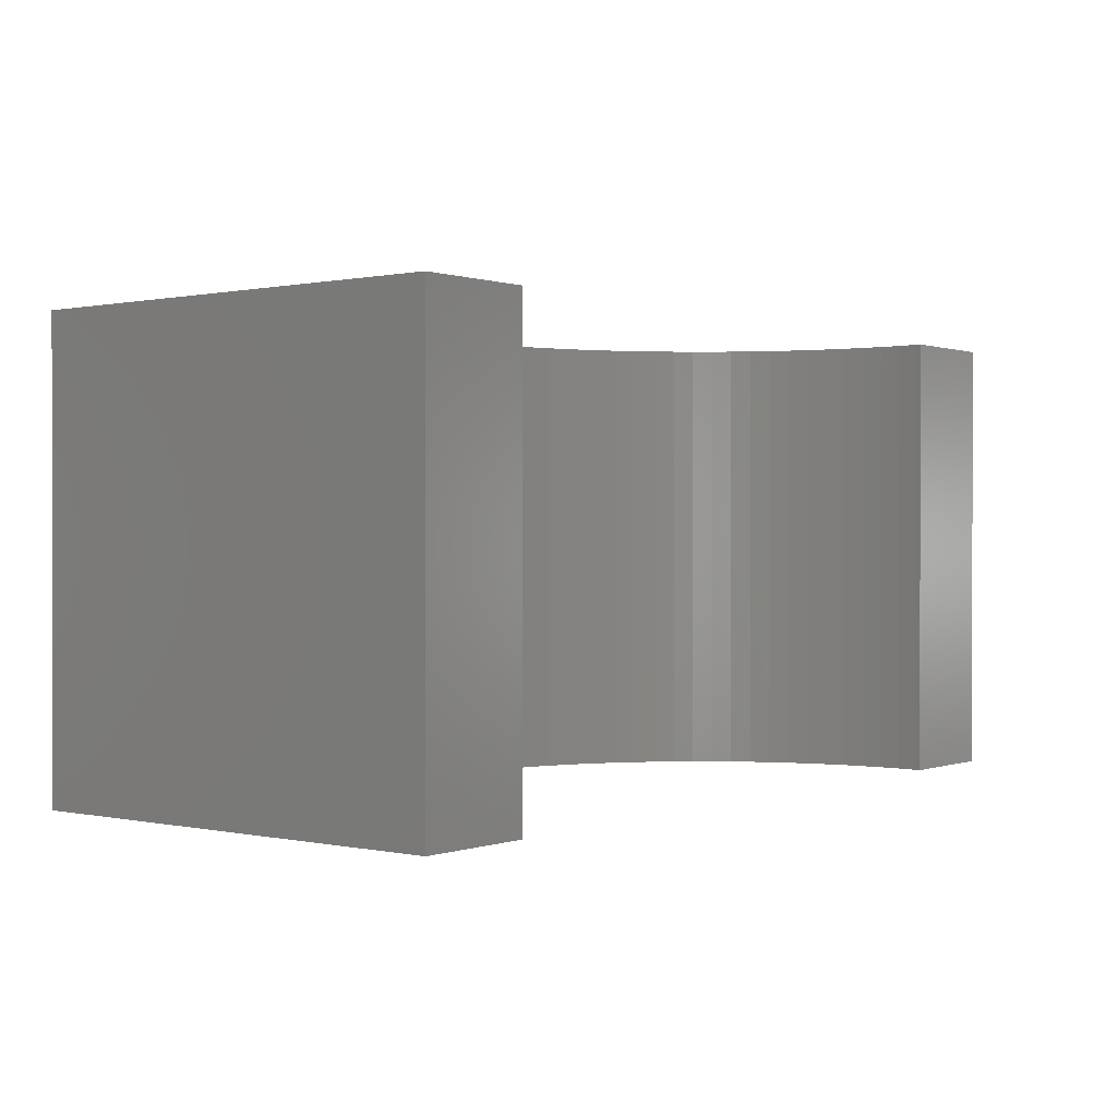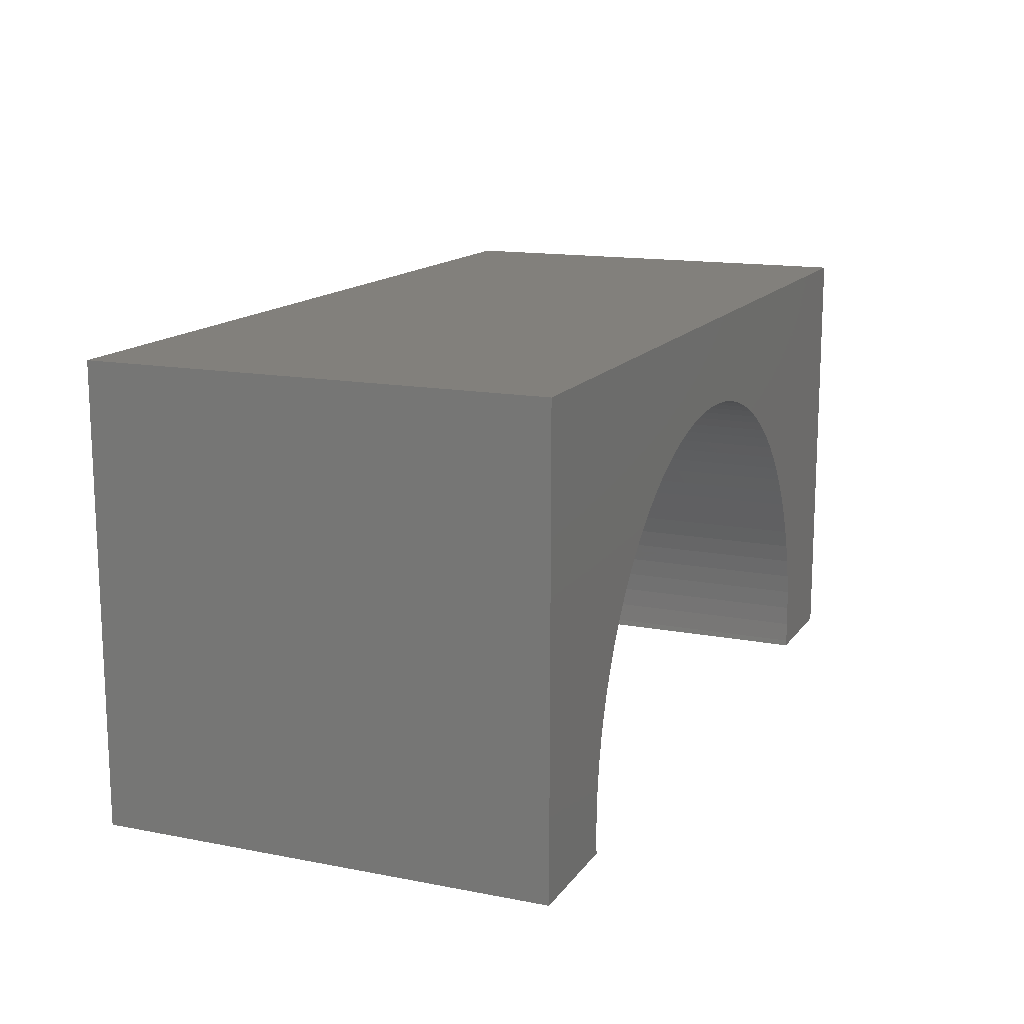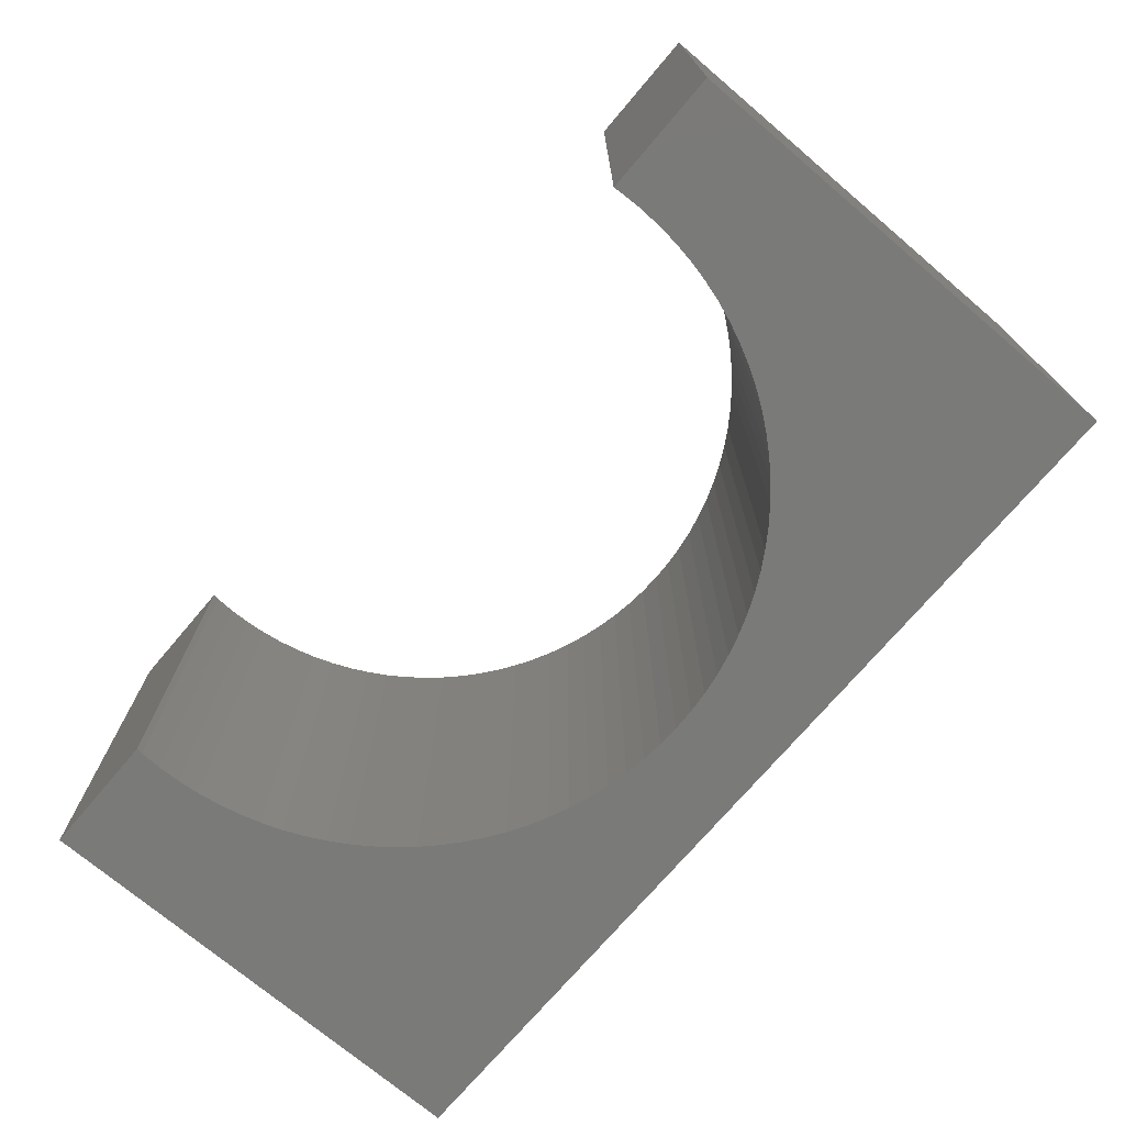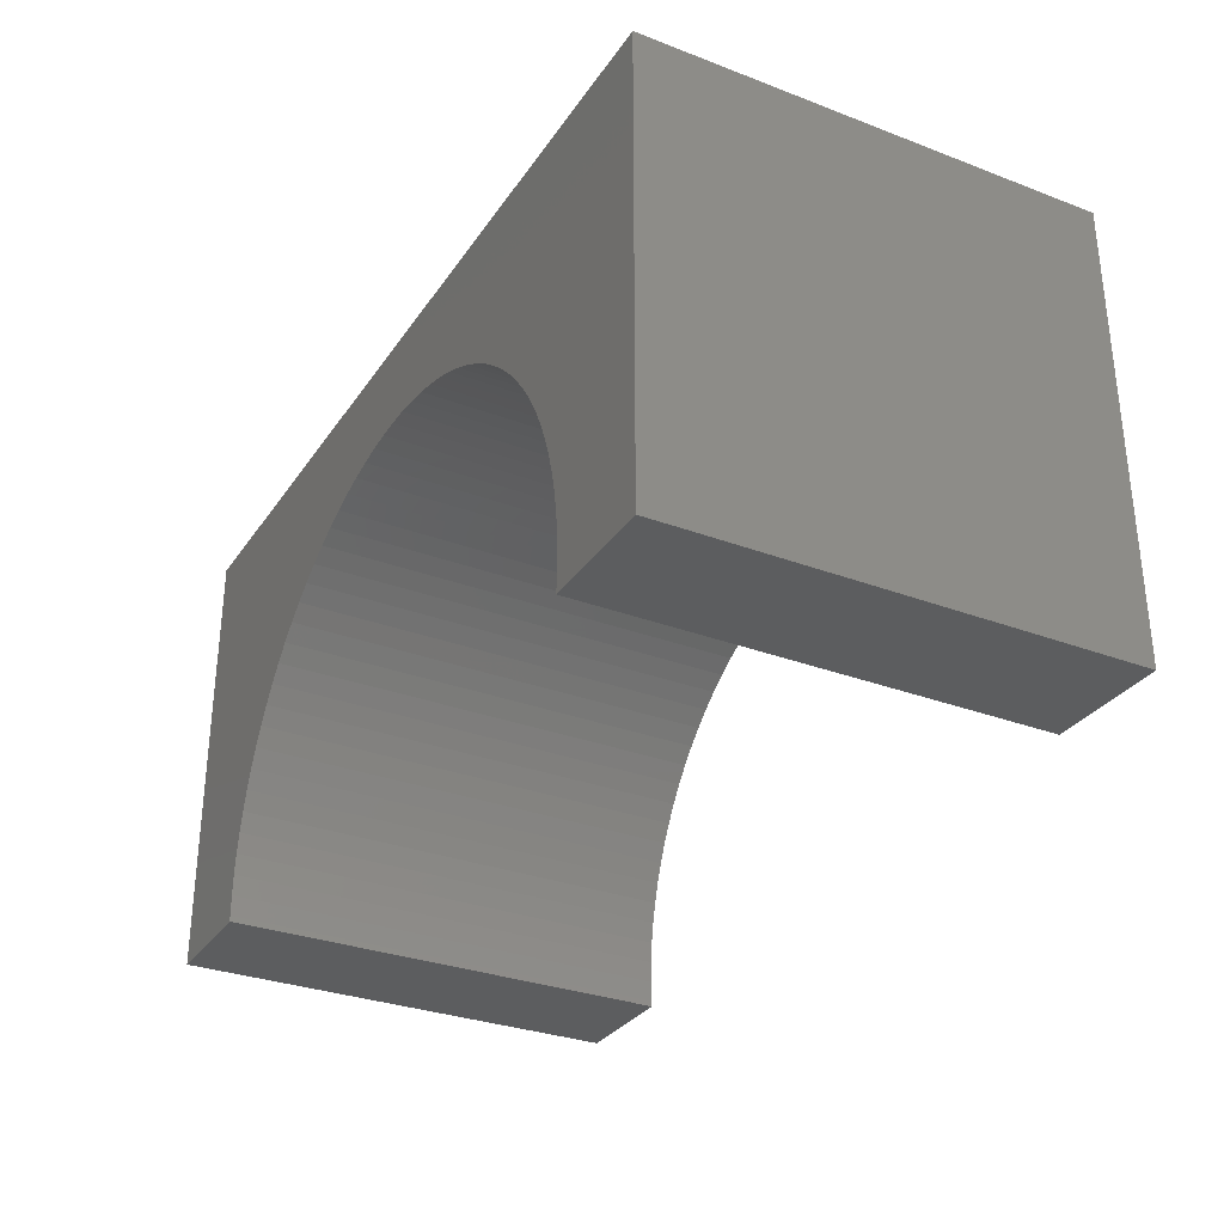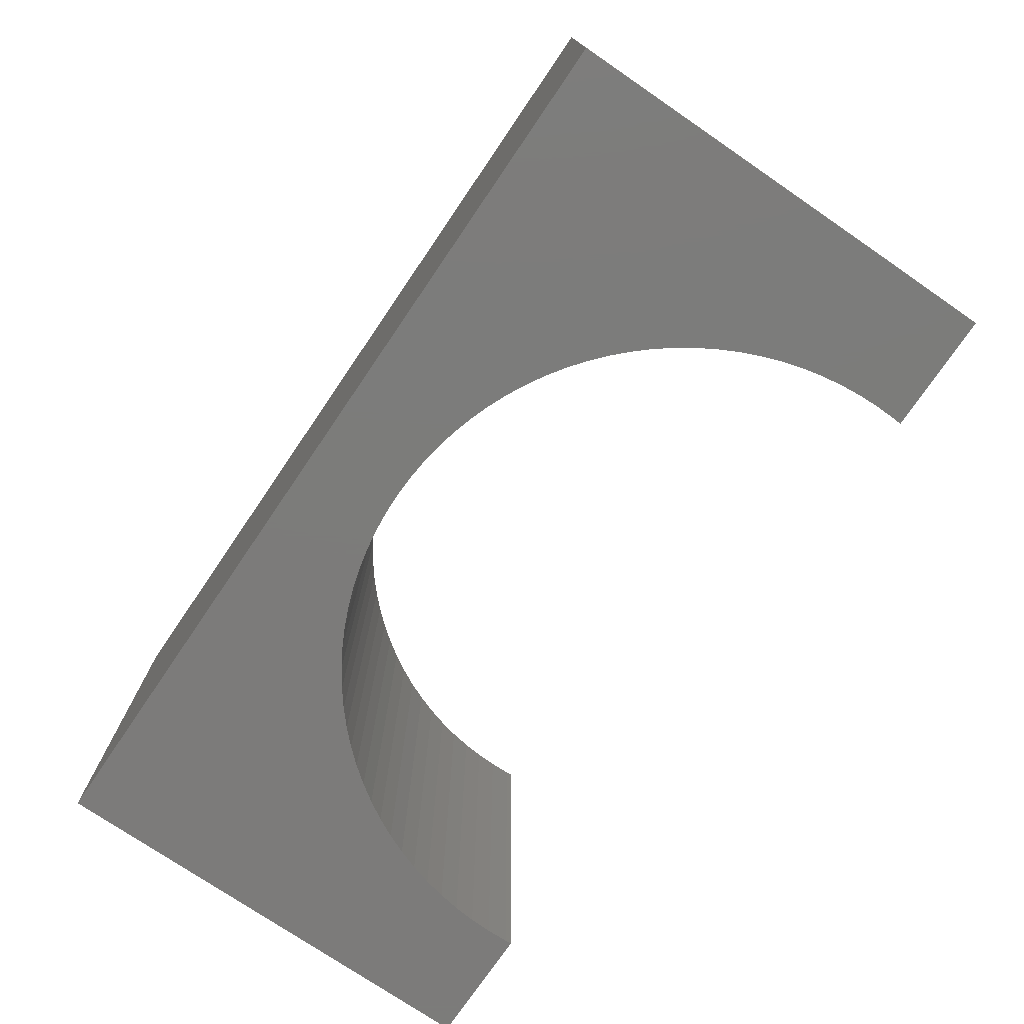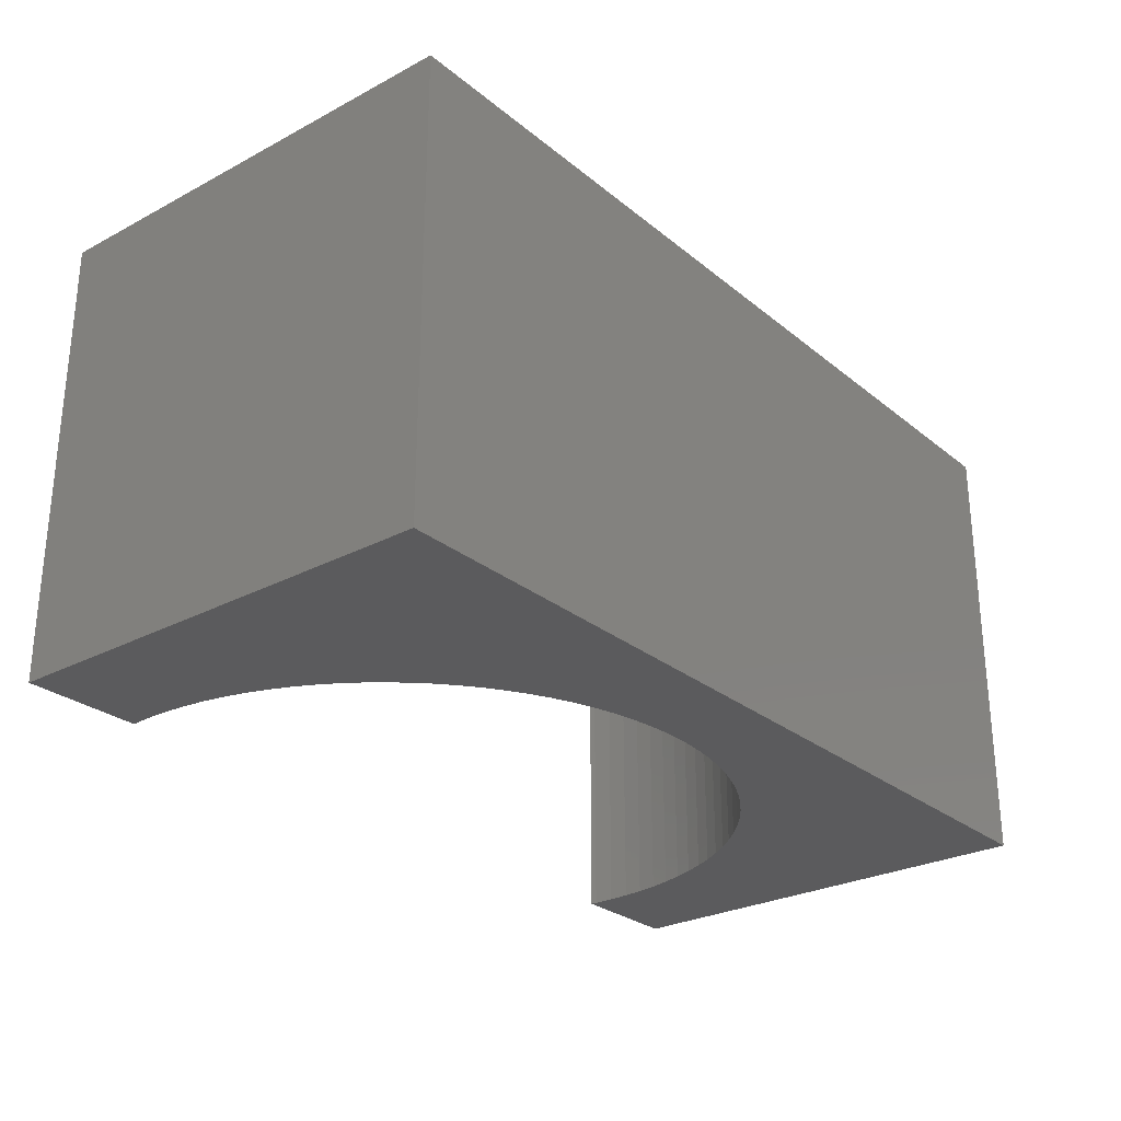
<metadata>
{"format":"stl","ext":"stl","renderer":"f3d","projection":"perspective","resolution":1024,"background":"white","views":[{"elev":0.5,"azim":128.3,"up":"+Y"},{"elev":14.4,"azim":-67.1,"up":"+Z"},{"elev":-72.8,"azim":-130.3,"up":"+Y"},{"elev":-31.0,"azim":-118.4,"up":"+Z"},{"elev":-75.1,"azim":55.7,"up":"+Y"},{"elev":-27.2,"azim":-50.9,"up":"+Y"}]}
</metadata>
<code>
# stl→obj: 118 verts, 232 faces
v -5 -2.5 -2.5
v -5 2.5 2.5
v -5 2.5 -2.5
v -5 -2.5 2.5
v 5 -2.5 2.5
v 5 2.5 2.5
v 5 2.5 -2.5
v 5 -2.5 -2.5
v 0 2.5 1.5
v 0.2323 2.5 1.493
v 0.4637 2.5 1.471
v 0.6933 2.5 1.434
v 0.9202 2.5 1.384
v 1.143 2.5 1.319
v 1.362 2.5 1.24
v 1.575 2.5 1.148
v 1.782 2.5 1.042
v 1.983 2.5 0.924
v 2.175 2.5 0.7934
v 2.358 2.5 0.6509
v 2.533 2.5 0.4972
v 2.697 2.5 0.3328
v 2.851 2.5 0.1585
v 2.993 2.5 -0.02519
v 3.124 2.5 -0.2174
v 3.242 2.5 -0.4175
v 3.348 2.5 -0.6246
v 3.44 2.5 -0.8379
v 3.519 2.5 -1.057
v 3.584 2.5 -1.28
v 3.634 2.5 -1.507
v 3.671 2.5 -1.736
v 3.693 2.5 -1.968
v 3.7 2.5 -2.2
v 3.693 2.5 -2.432
v 3.686 2.5 -2.5
v -0.2323 2.5 1.493
v -0.4637 2.5 1.471
v -0.6933 2.5 1.434
v -0.9202 2.5 1.384
v -1.143 2.5 1.319
v -1.362 2.5 1.24
v -1.575 2.5 1.148
v -1.782 2.5 1.042
v -1.983 2.5 0.924
v -2.175 2.5 0.7934
v -2.358 2.5 0.6509
v -2.533 2.5 0.4972
v -2.697 2.5 0.3328
v -2.851 2.5 0.1585
v -2.993 2.5 -0.02519
v -3.124 2.5 -0.2174
v -3.242 2.5 -0.4175
v -3.348 2.5 -0.6246
v -3.44 2.5 -0.8379
v -3.519 2.5 -1.057
v -3.584 2.5 -1.28
v -3.634 2.5 -1.507
v -3.671 2.5 -1.736
v -3.693 2.5 -1.968
v -3.7 2.5 -2.2
v -3.693 2.5 -2.432
v -3.686 2.5 -2.5
v -3.686 -2.5 -2.5
v 3.686 -2.5 -2.5
v 0 -2.5 1.5
v -0.2323 -2.5 1.493
v -0.4637 -2.5 1.471
v -0.6933 -2.5 1.434
v -0.9202 -2.5 1.384
v -1.143 -2.5 1.319
v -1.362 -2.5 1.24
v -1.575 -2.5 1.148
v -1.782 -2.5 1.042
v -1.983 -2.5 0.924
v -2.175 -2.5 0.7934
v -2.358 -2.5 0.6509
v -2.533 -2.5 0.4972
v -2.697 -2.5 0.3328
v -2.851 -2.5 0.1585
v -2.993 -2.5 -0.02519
v -3.124 -2.5 -0.2174
v -3.242 -2.5 -0.4175
v -3.348 -2.5 -0.6246
v -3.44 -2.5 -0.8379
v -3.519 -2.5 -1.057
v -3.584 -2.5 -1.28
v -3.634 -2.5 -1.507
v -3.671 -2.5 -1.736
v -3.693 -2.5 -1.968
v -3.7 -2.5 -2.2
v -3.693 -2.5 -2.432
v 0.2323 -2.5 1.493
v 0.4637 -2.5 1.471
v 0.6933 -2.5 1.434
v 0.9202 -2.5 1.384
v 1.143 -2.5 1.319
v 1.362 -2.5 1.24
v 1.575 -2.5 1.148
v 1.782 -2.5 1.042
v 1.983 -2.5 0.924
v 2.175 -2.5 0.7934
v 2.358 -2.5 0.6509
v 2.533 -2.5 0.4972
v 2.697 -2.5 0.3328
v 2.851 -2.5 0.1585
v 2.993 -2.5 -0.02519
v 3.124 -2.5 -0.2174
v 3.242 -2.5 -0.4175
v 3.348 -2.5 -0.6246
v 3.44 -2.5 -0.8379
v 3.519 -2.5 -1.057
v 3.584 -2.5 -1.28
v 3.634 -2.5 -1.507
v 3.671 -2.5 -1.736
v 3.693 -2.5 -1.968
v 3.7 -2.5 -2.2
v 3.693 -2.5 -2.432
f 1 2 3
f 2 1 4
f 2 5 6
f 5 2 4
f 5 7 6
f 7 5 8
f 6 9 2
f 6 10 9
f 6 11 10
f 6 12 11
f 6 13 12
f 6 14 13
f 6 15 14
f 6 16 15
f 6 17 16
f 6 18 17
f 6 19 18
f 6 20 19
f 6 21 20
f 6 22 21
f 6 23 22
f 6 24 23
f 6 25 24
f 6 26 25
f 6 27 26
f 6 28 27
f 7 28 6
f 28 7 29
f 29 7 30
f 30 7 31
f 31 7 32
f 32 7 33
f 33 7 34
f 34 7 35
f 35 7 36
f 37 2 9
f 38 2 37
f 39 2 38
f 40 2 39
f 41 2 40
f 42 2 41
f 43 2 42
f 44 2 43
f 45 2 44
f 46 2 45
f 47 2 46
f 48 2 47
f 49 2 48
f 50 2 49
f 51 2 50
f 52 2 51
f 53 2 52
f 54 2 53
f 55 2 54
f 3 55 56
f 3 56 57
f 3 57 58
f 3 58 59
f 3 59 60
f 3 60 61
f 3 61 62
f 3 62 63
f 55 3 2
f 1 63 64
f 63 1 3
f 65 7 8
f 7 65 36
f 4 66 5
f 4 67 66
f 4 68 67
f 4 69 68
f 4 70 69
f 4 71 70
f 4 72 71
f 4 73 72
f 4 74 73
f 4 75 74
f 4 76 75
f 4 77 76
f 4 78 77
f 4 79 78
f 4 80 79
f 4 81 80
f 4 82 81
f 4 83 82
f 4 84 83
f 4 85 84
f 1 85 4
f 85 1 86
f 86 1 87
f 87 1 88
f 88 1 89
f 89 1 90
f 90 1 91
f 91 1 92
f 92 1 64
f 93 5 66
f 94 5 93
f 95 5 94
f 96 5 95
f 97 5 96
f 98 5 97
f 99 5 98
f 100 5 99
f 101 5 100
f 102 5 101
f 103 5 102
f 104 5 103
f 105 5 104
f 106 5 105
f 107 5 106
f 108 5 107
f 109 5 108
f 110 5 109
f 111 5 110
f 8 111 112
f 8 112 113
f 8 113 114
f 8 114 115
f 8 115 116
f 8 116 117
f 8 117 118
f 8 118 65
f 111 8 5
f 117 33 34
f 33 117 116
f 116 32 33
f 32 116 115
f 90 61 60
f 61 90 91
f 66 10 93
f 10 66 9
f 105 21 22
f 21 105 104
f 78 47 77
f 47 78 48
f 111 27 28
f 27 111 110
f 69 38 68
f 38 69 39
f 110 26 27
f 26 110 109
f 106 22 23
f 22 106 105
f 95 13 96
f 13 95 12
f 103 21 104
f 21 103 20
f 80 51 50
f 51 80 81
f 83 54 53
f 54 83 84
f 81 52 51
f 52 81 82
f 86 57 56
f 57 86 87
f 87 58 57
f 58 87 88
f 75 44 74
f 44 75 45
f 77 46 76
f 46 77 47
f 68 37 67
f 37 68 38
f 114 30 31
f 30 114 113
f 112 28 29
f 28 112 111
f 113 29 30
f 29 113 112
f 107 23 24
f 23 107 106
f 94 12 95
f 12 94 11
f 96 14 97
f 14 96 13
f 98 16 99
f 16 98 15
f 100 18 101
f 18 100 17
f 88 59 58
f 59 88 89
f 82 53 52
f 53 82 83
f 84 55 54
f 55 84 85
f 76 45 75
f 45 76 46
f 74 43 73
f 43 74 44
f 72 41 71
f 41 72 42
f 70 39 69
f 39 70 40
f 67 9 66
f 9 67 37
f 91 62 61
f 62 91 92
f 115 31 32
f 31 115 114
f 109 25 26
f 25 109 108
f 108 24 25
f 24 108 107
f 97 15 98
f 15 97 14
f 93 11 94
f 11 93 10
f 99 17 100
f 17 99 16
f 102 20 103
f 20 102 19
f 101 19 102
f 19 101 18
f 79 50 49
f 50 79 80
f 78 49 48
f 49 78 79
f 85 56 55
f 56 85 86
f 89 60 59
f 60 89 90
f 73 42 72
f 42 73 43
f 71 40 70
f 40 71 41
f 65 35 36
f 35 65 118
f 118 34 35
f 34 118 117
f 92 63 62
f 63 92 64

</code>
